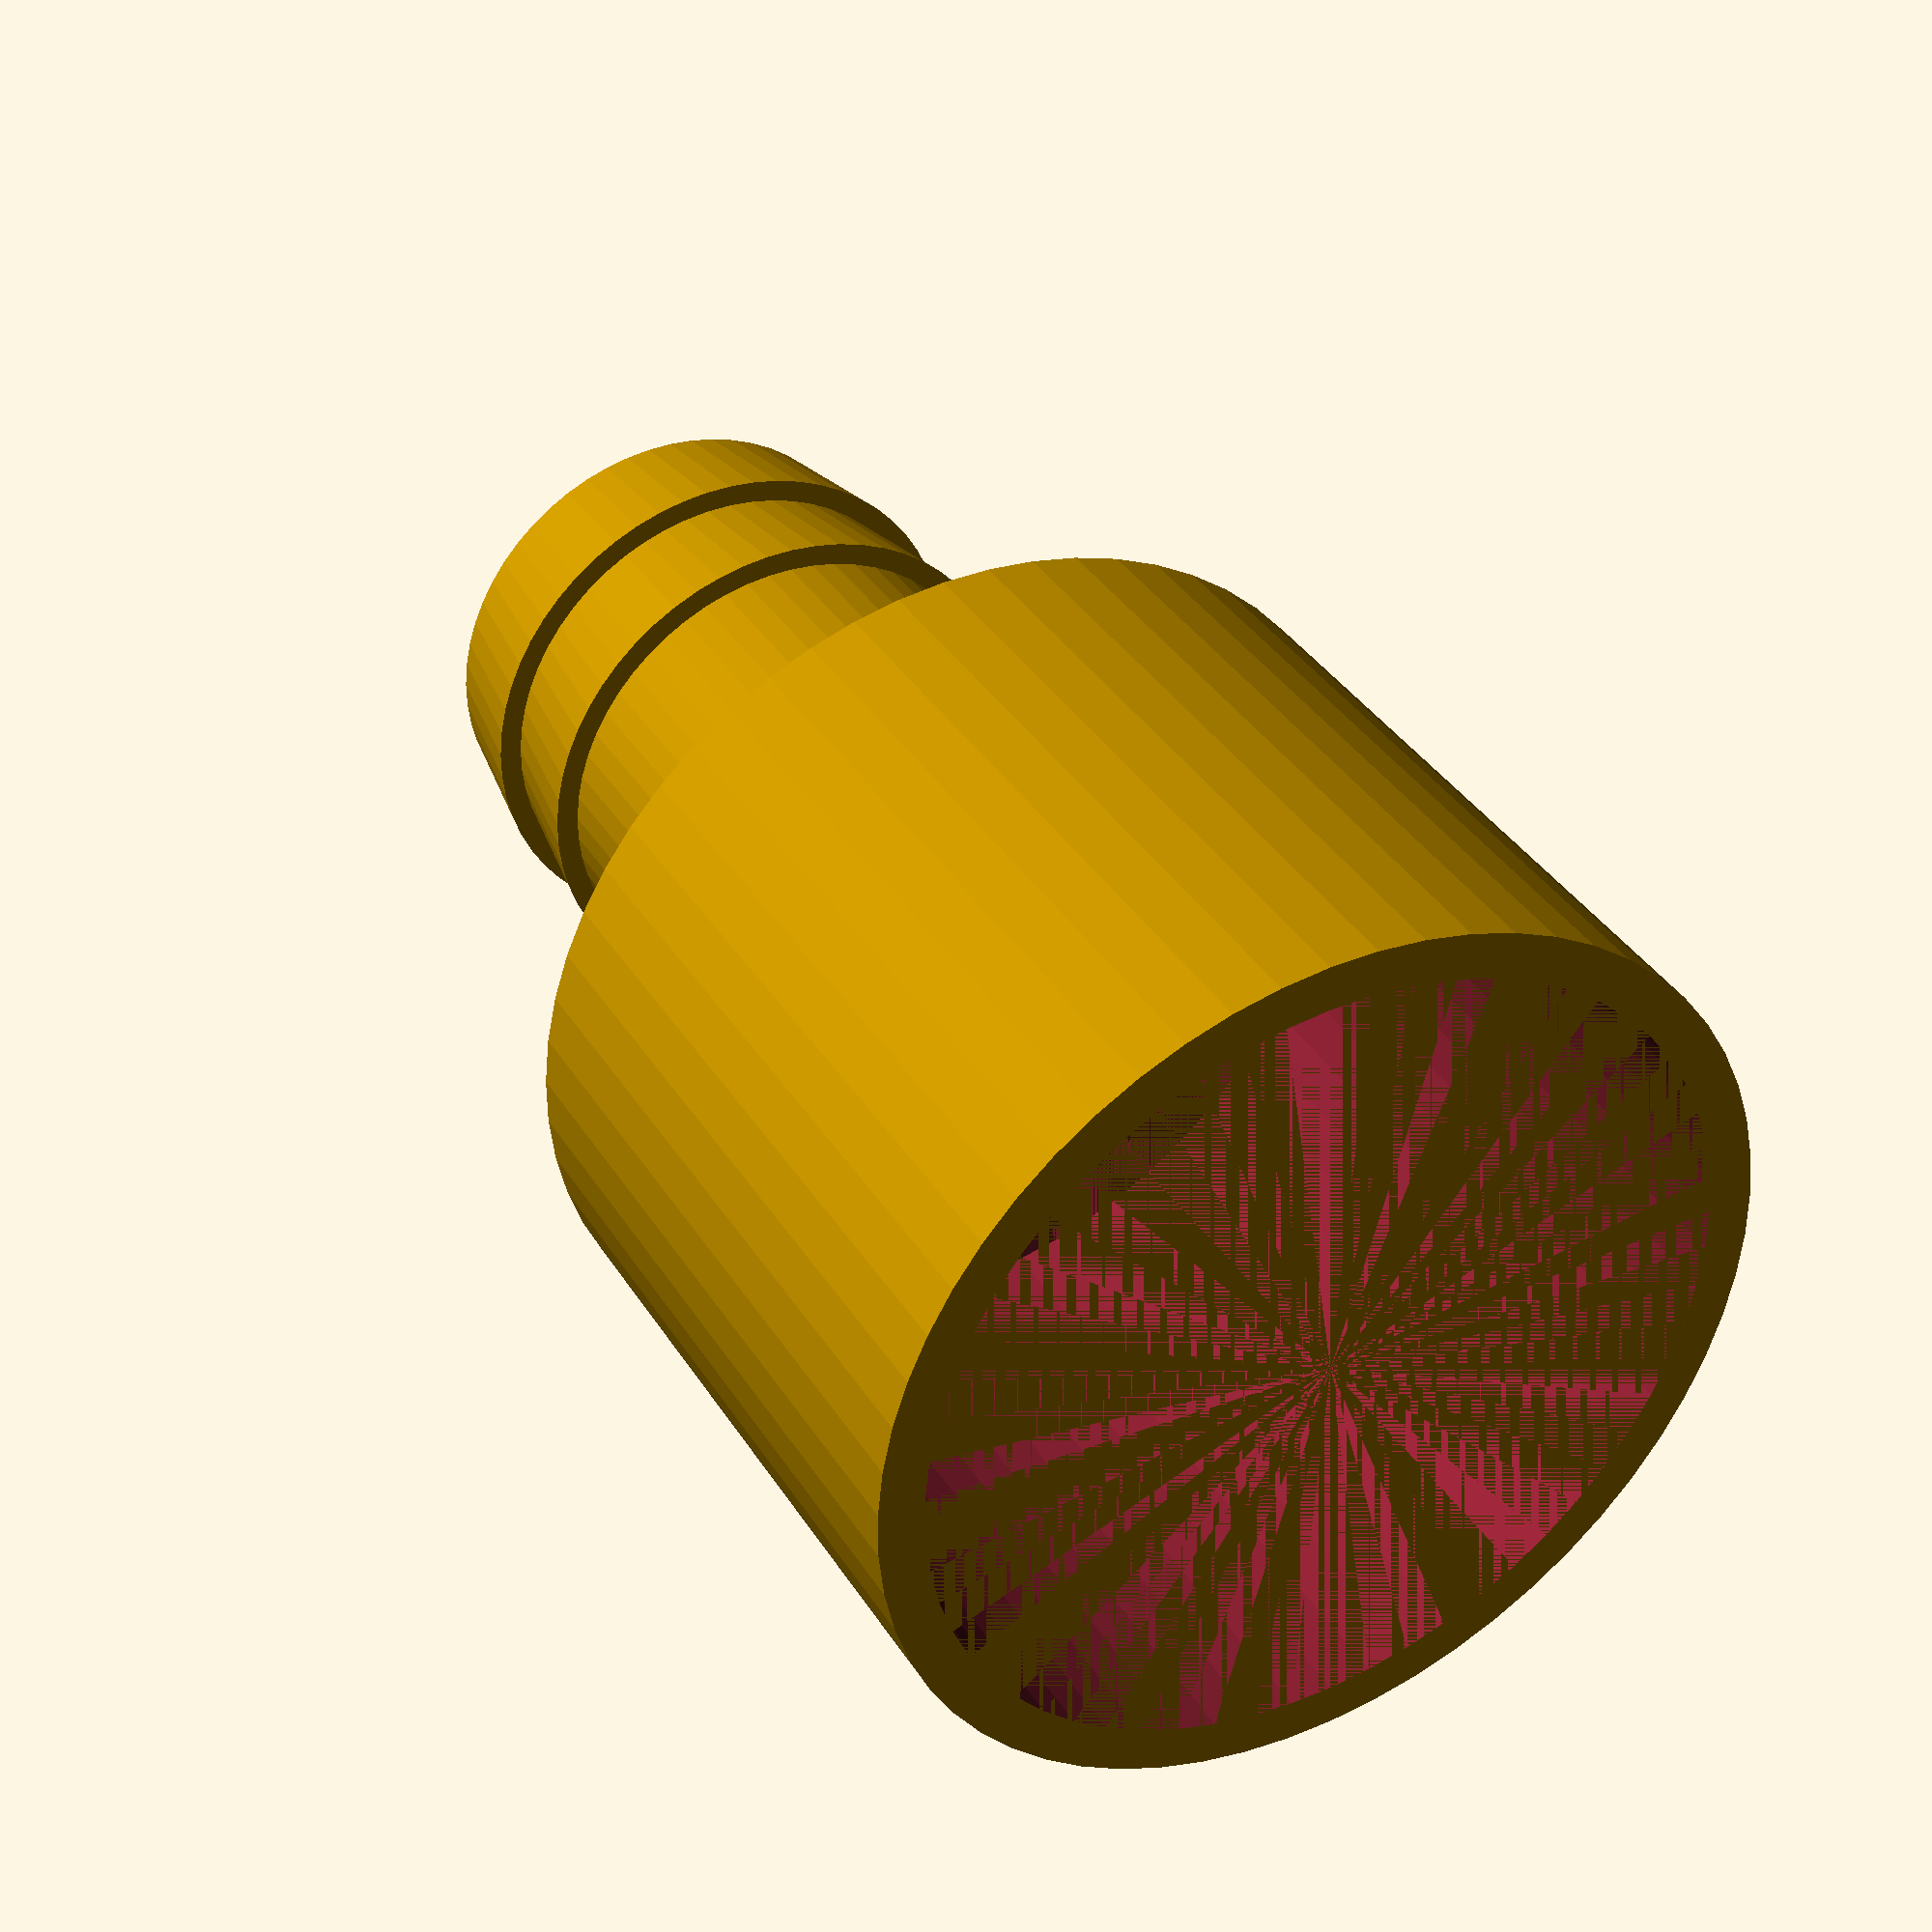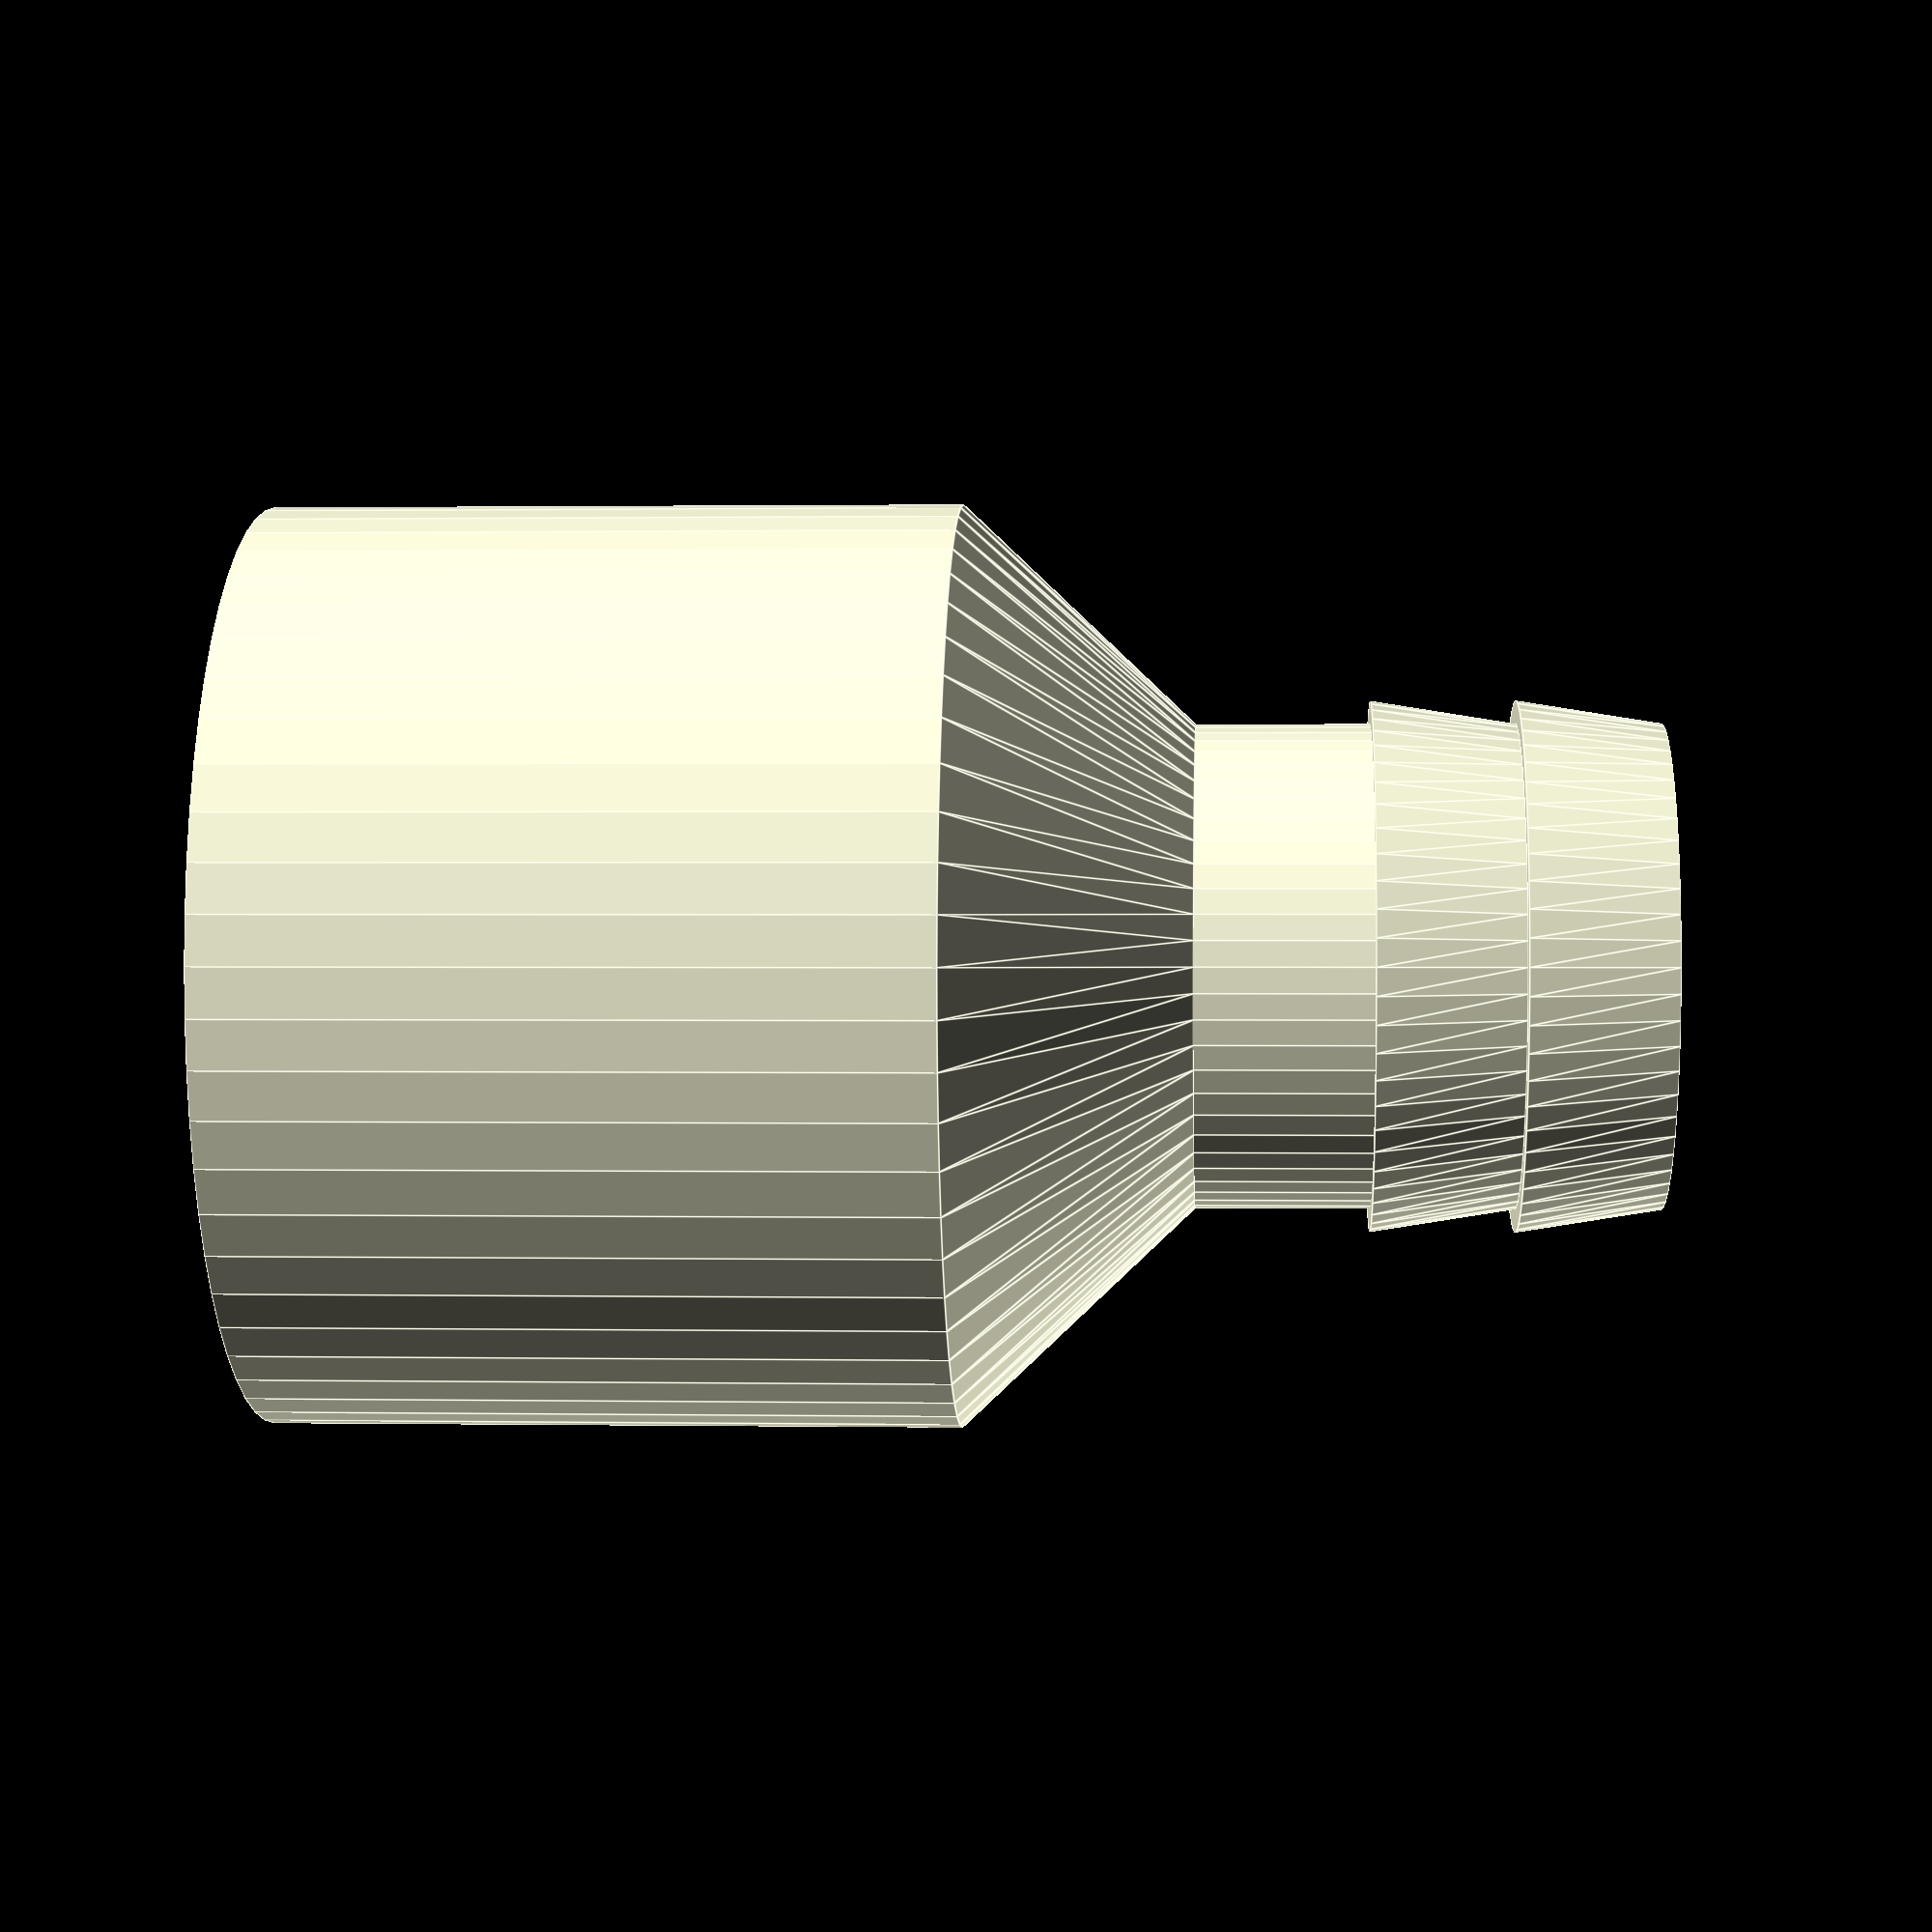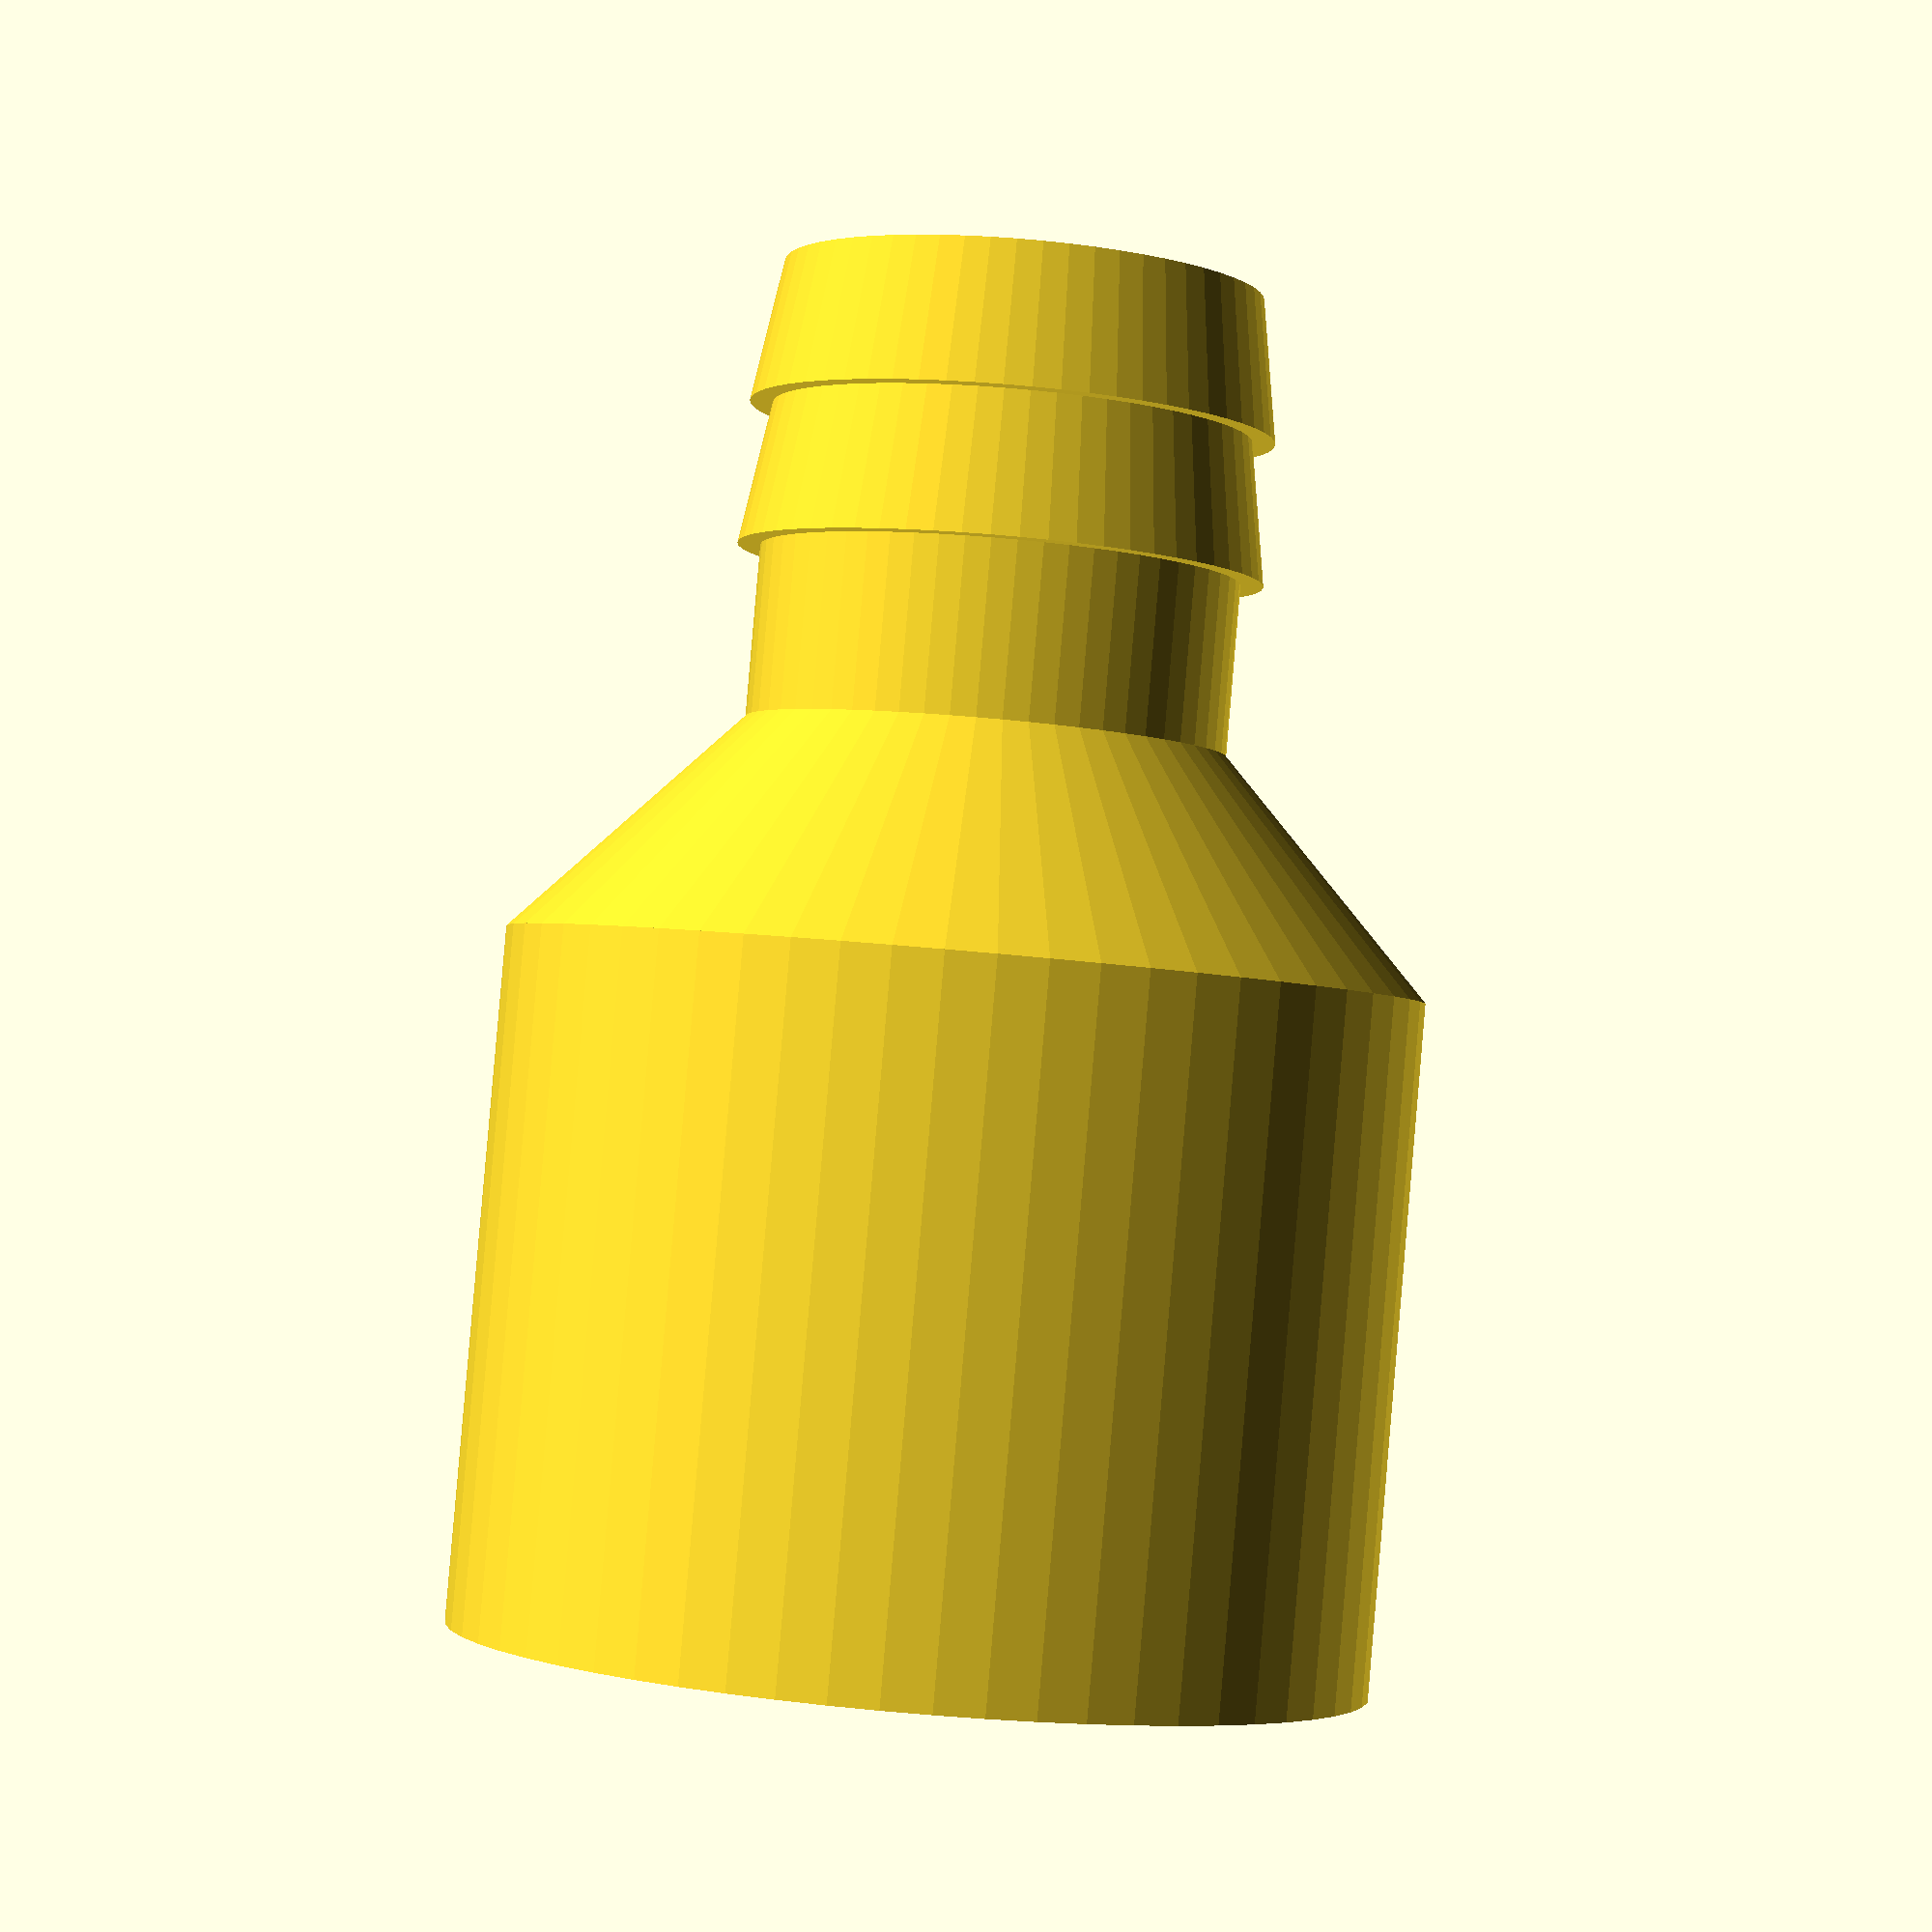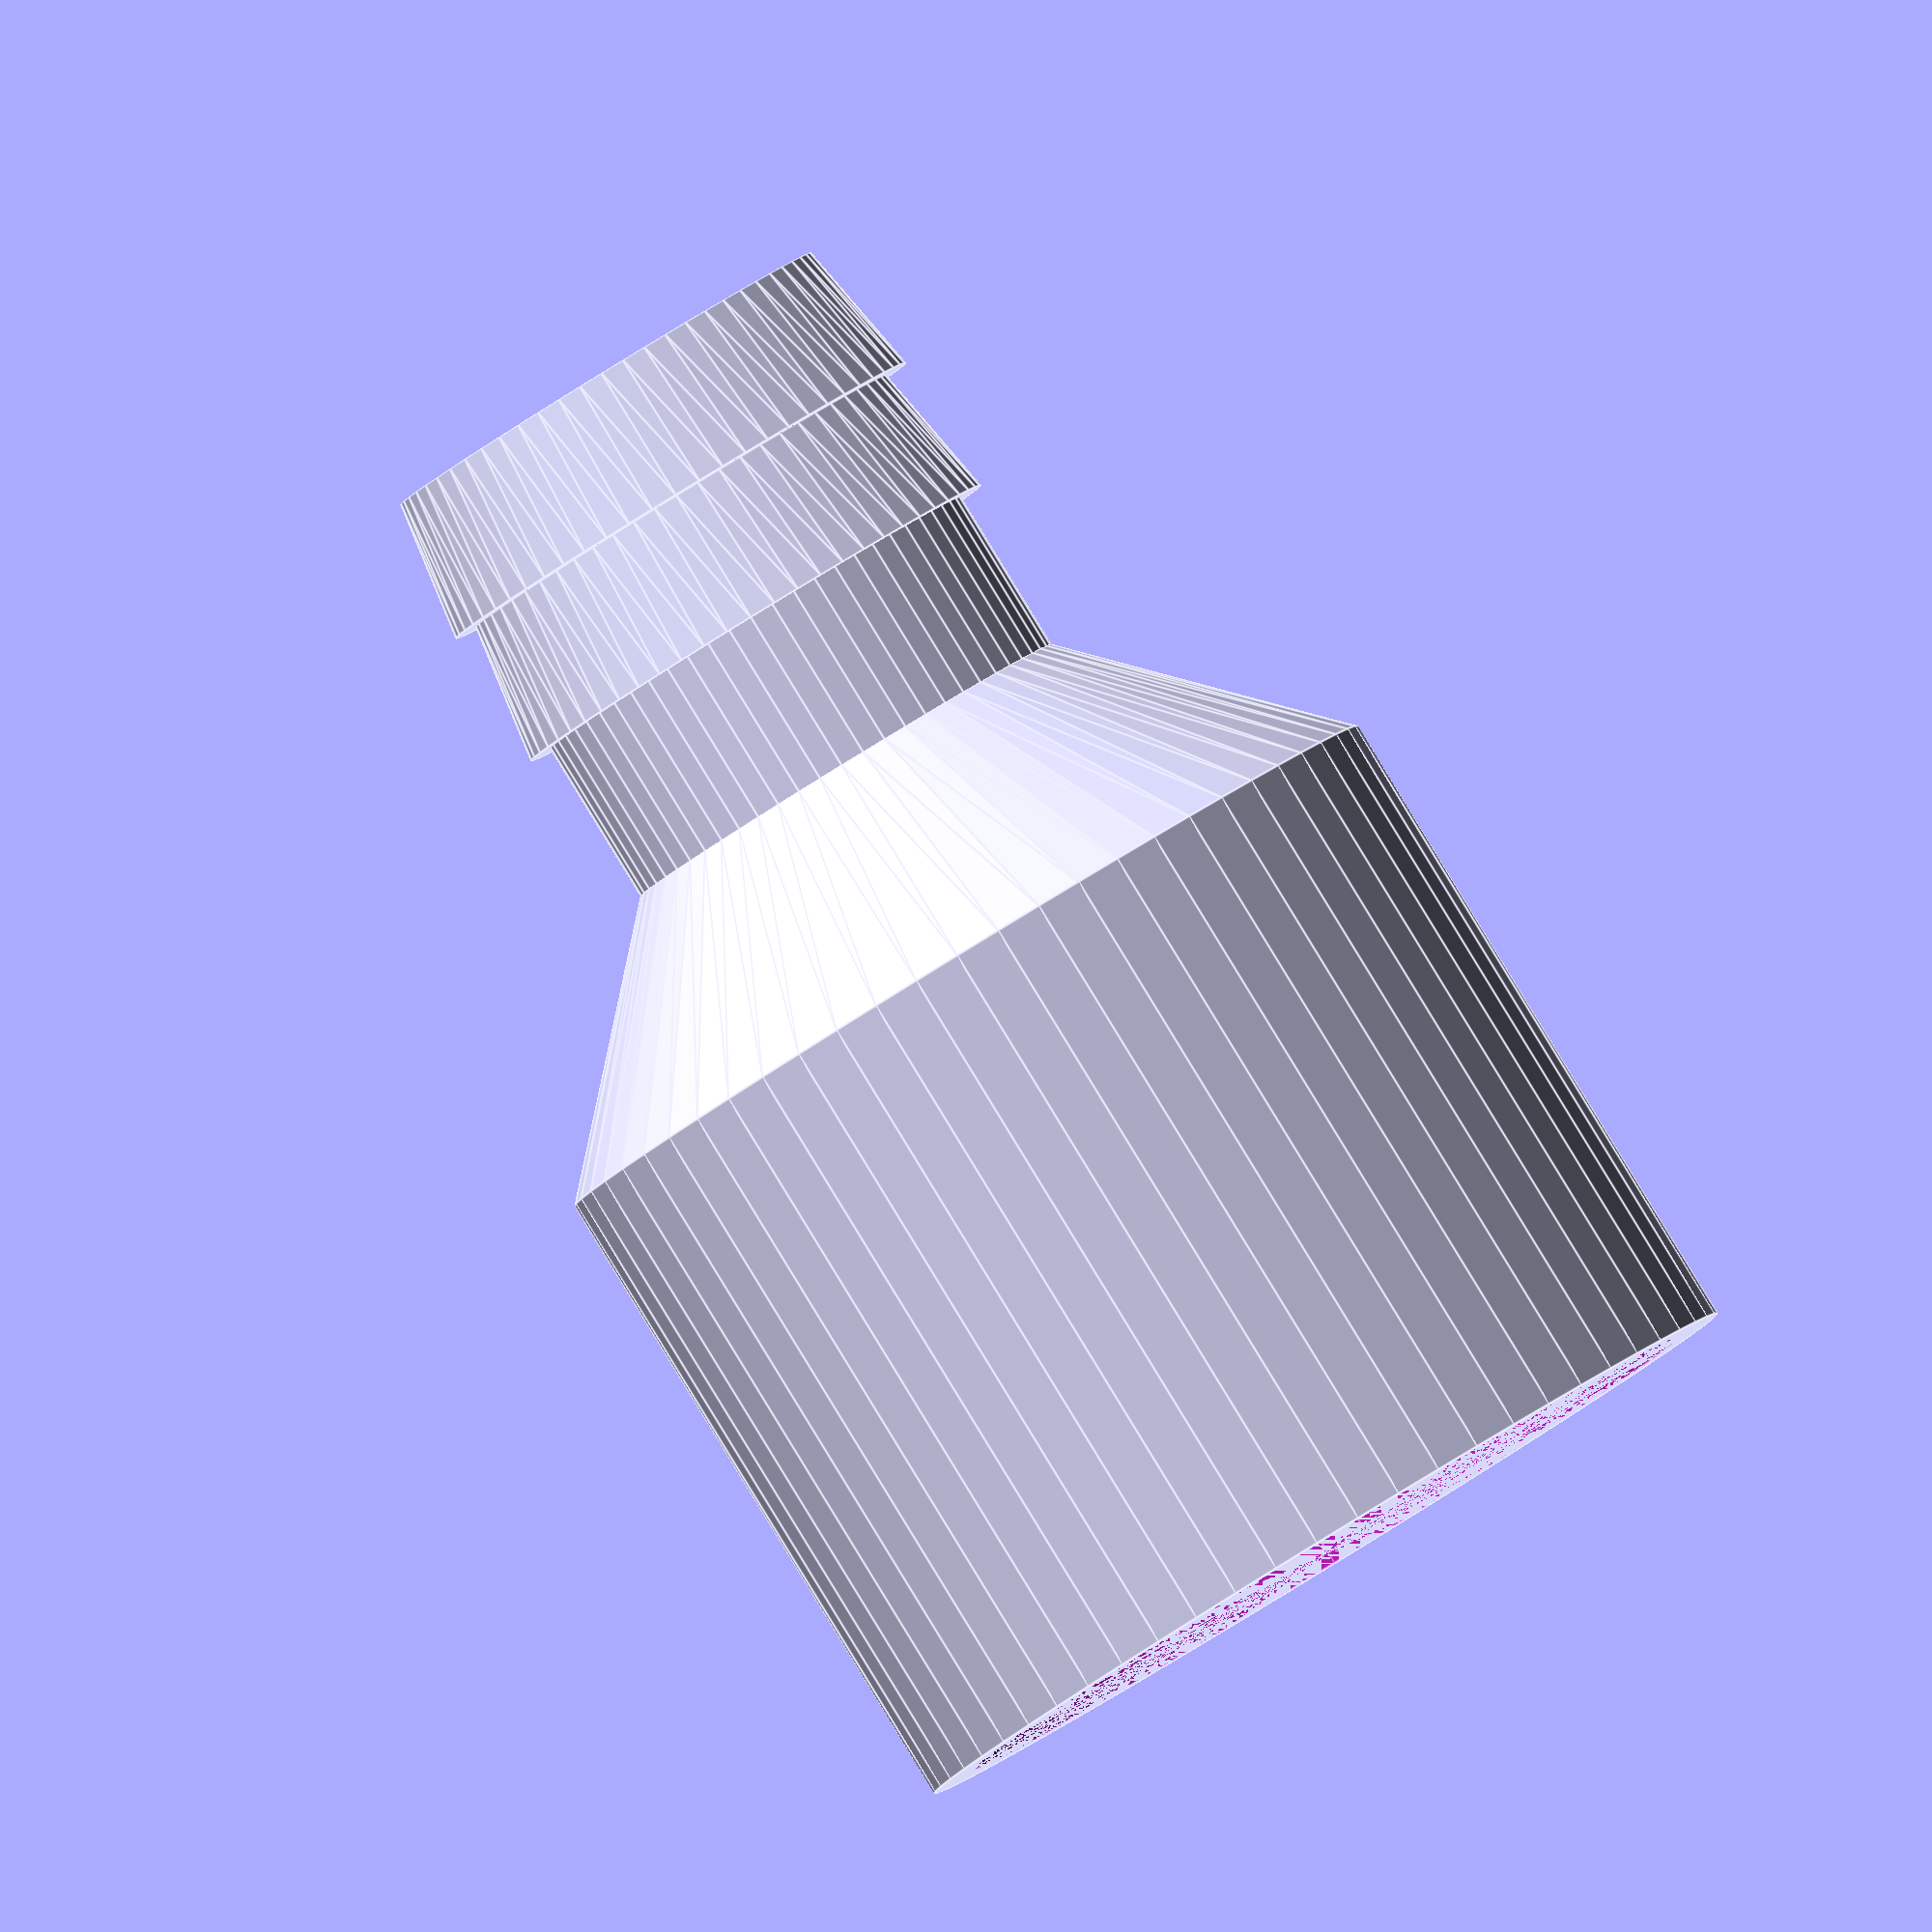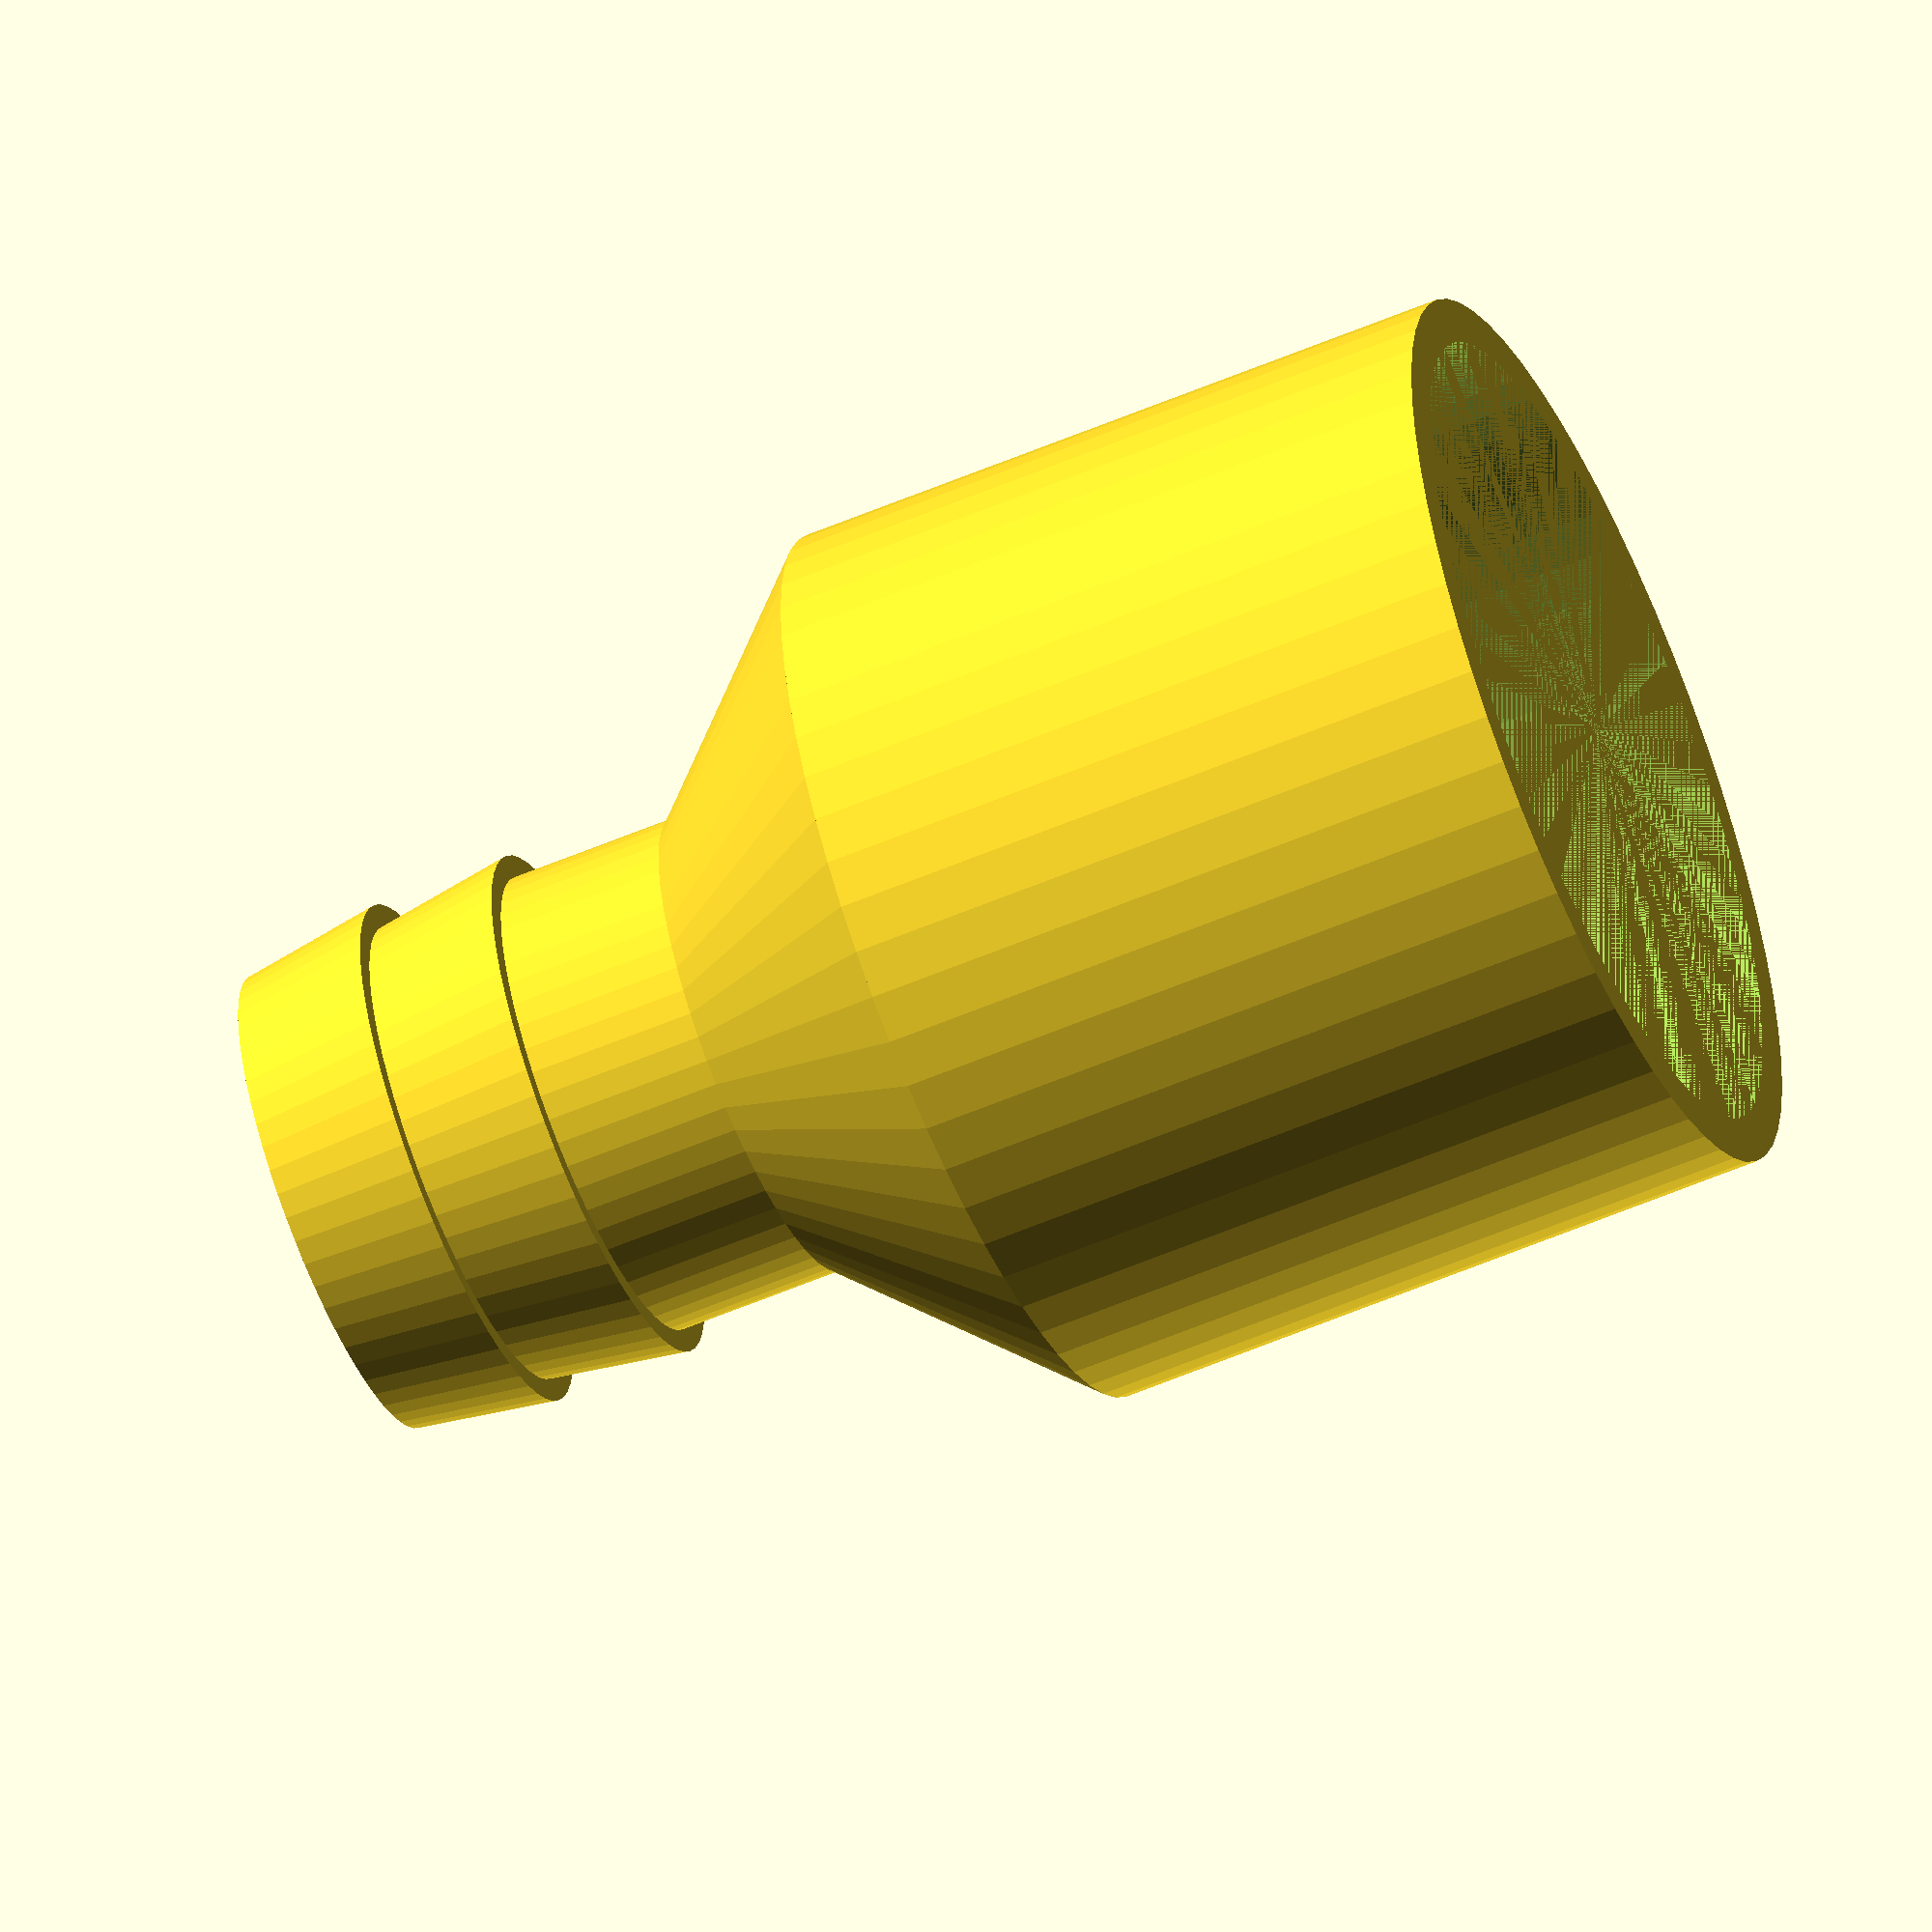
<openscad>
/* [Main Dimensions] */
// Upper Diameter (mm)
UPPER_DIA = 21;
// Lower Diameter (mm)
LOWER_DIA = 40;
// Upper Length (mm)
UPPER_LENGTH = 30;
// Lower Length (mm)
LOWER_LENGTH = 30;

/* [Tooth Options] */
// Number of teeth
N_TEETH = 2;
// Depth of teeth
TOOTH_DEPTH = 1;

/* [Various] */
$fn = 60;
THICKNESS = 2;
CHAMFER_LENGTH = 10;

tooth_offset = UPPER_LENGTH / 4;
tooth_length = (UPPER_LENGTH - CHAMFER_LENGTH - tooth_offset) / N_TEETH;
tooth_outer_dia = UPPER_DIA + 2*TOOTH_DEPTH;

difference () {
    // Outer solid
    union () {
        // Lower part
        cylinder(d = LOWER_DIA, h = LOWER_LENGTH);

        // Chamfer
        translate([0 ,0, LOWER_LENGTH])
            cylinder(d1 = LOWER_DIA, d2 = UPPER_DIA, h = CHAMFER_LENGTH);

        // Upper part
        translate([0, 0, LOWER_LENGTH])
            cylinder(d = UPPER_DIA, h = UPPER_LENGTH);

        // Teeth
        if (N_TEETH > 0) {
            for (i = [0 : N_TEETH - 1]) {
                translate([0, 0, LOWER_LENGTH + CHAMFER_LENGTH + tooth_offset + i*tooth_length])
                    cylinder(d1 = tooth_outer_dia, d2 = UPPER_DIA, h = tooth_length);
            }
        }
    }

    // Hollow out
    cylinder(d = LOWER_DIA - 2*THICKNESS, h = LOWER_LENGTH);
    translate([0, 0, LOWER_LENGTH])
        cylinder(d1 = LOWER_DIA - 2*THICKNESS, d2 = UPPER_DIA - 2*THICKNESS, h = CHAMFER_LENGTH);
    translate([0, 0, LOWER_LENGTH])
        cylinder(d = UPPER_DIA - 2*THICKNESS, h = UPPER_LENGTH);
}

</openscad>
<views>
elev=323.3 azim=255.0 roll=151.6 proj=p view=wireframe
elev=179.0 azim=294.8 roll=266.7 proj=p view=edges
elev=271.7 azim=212.4 roll=184.9 proj=p view=solid
elev=92.0 azim=13.3 roll=31.5 proj=o view=edges
elev=57.9 azim=101.7 roll=113.8 proj=o view=solid
</views>
